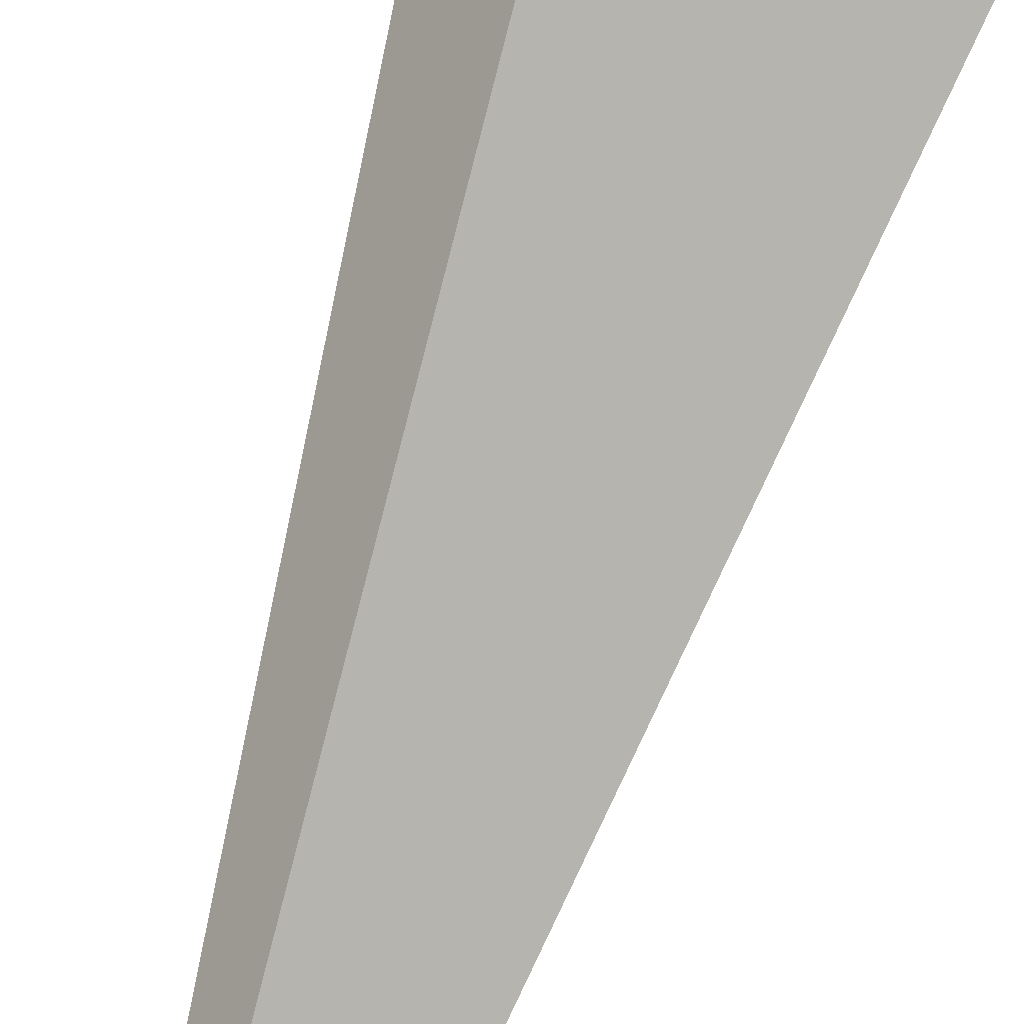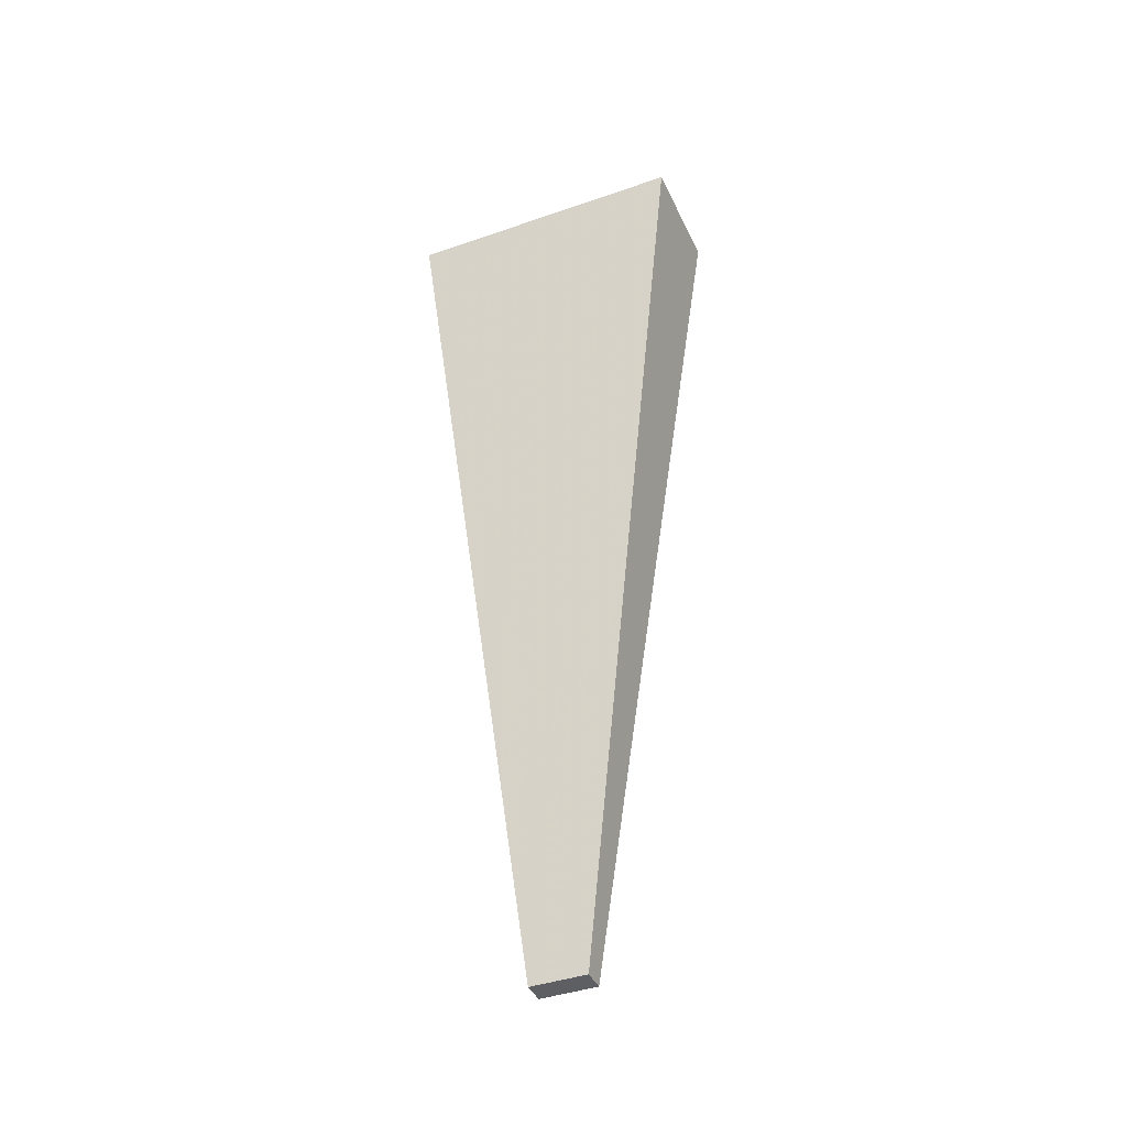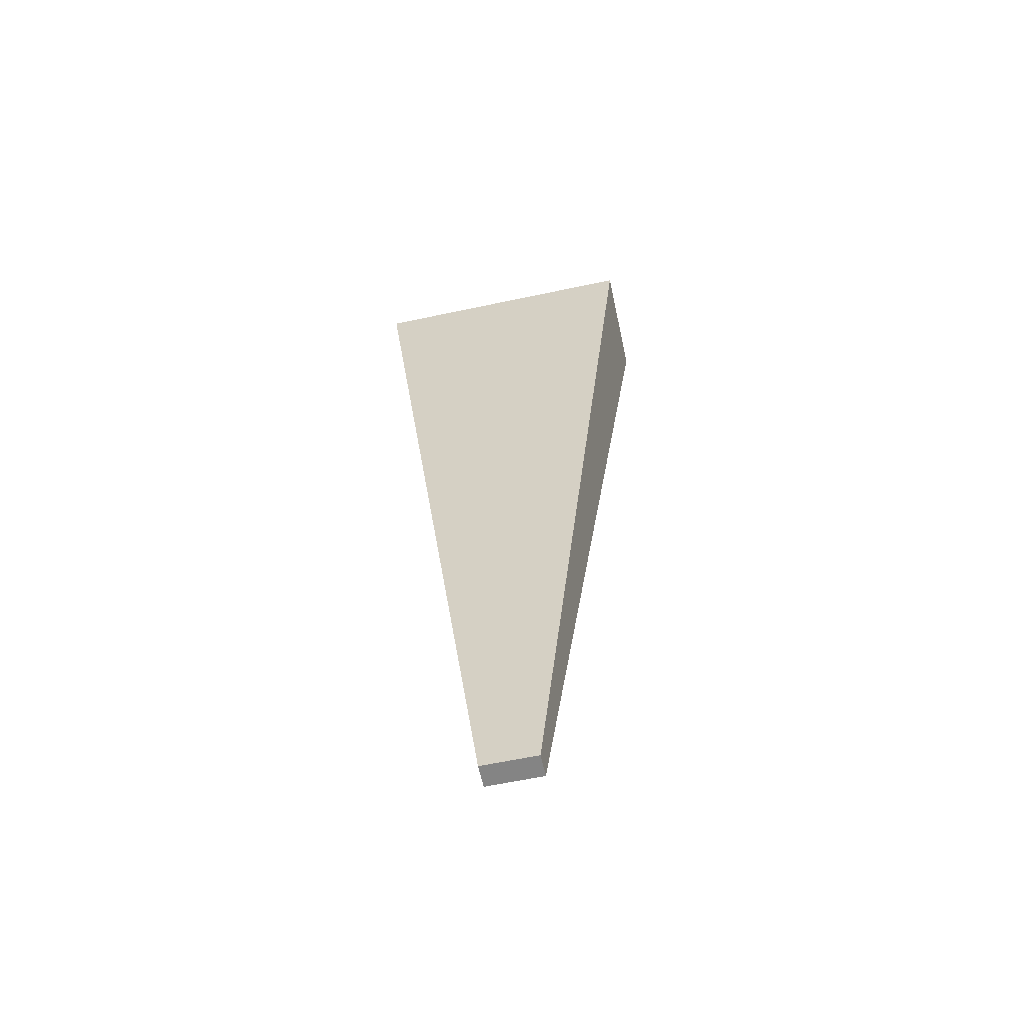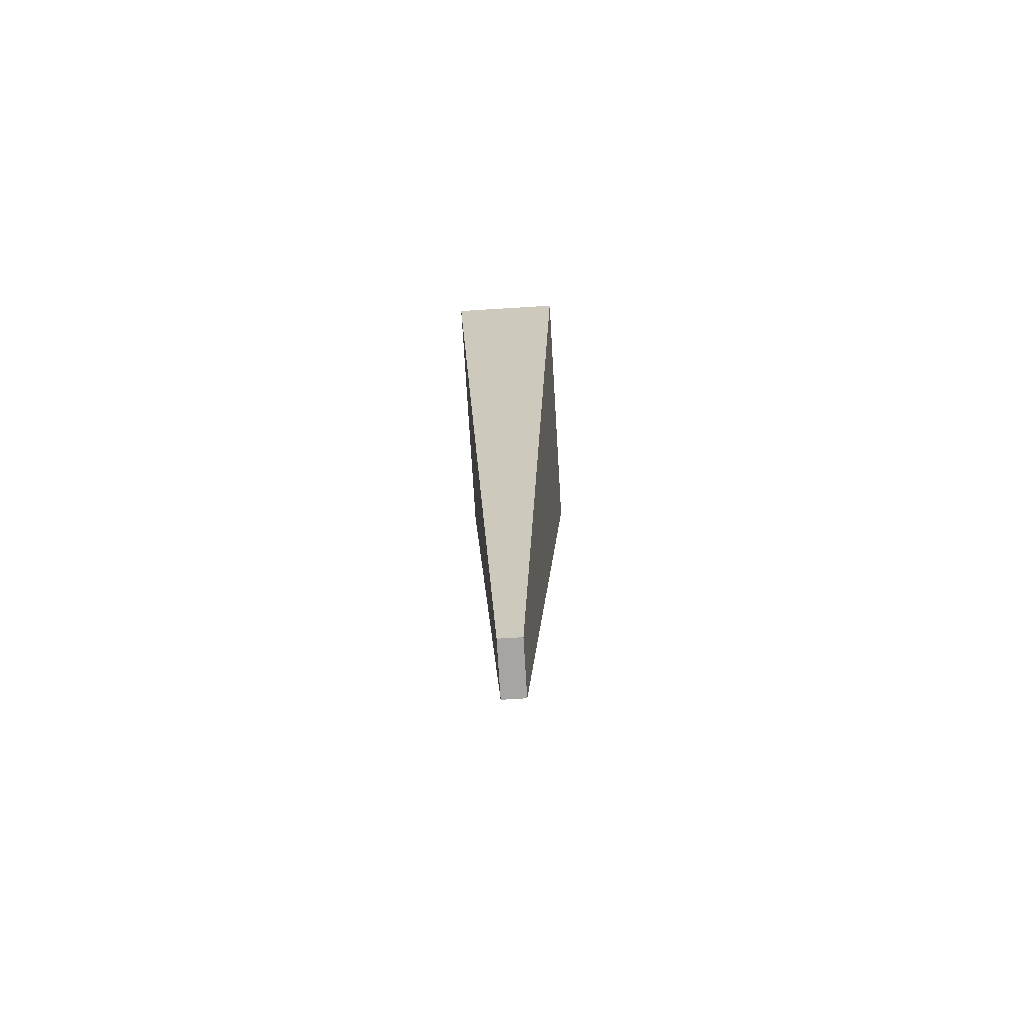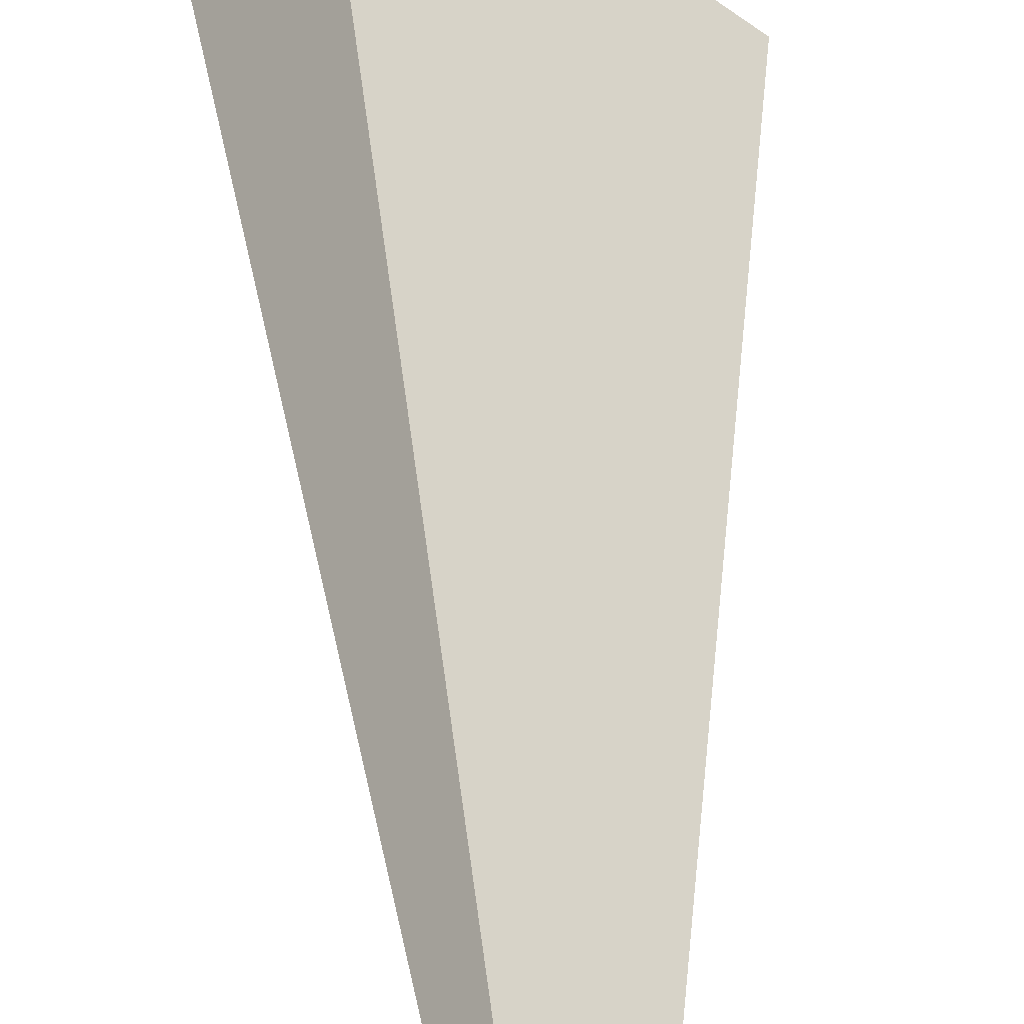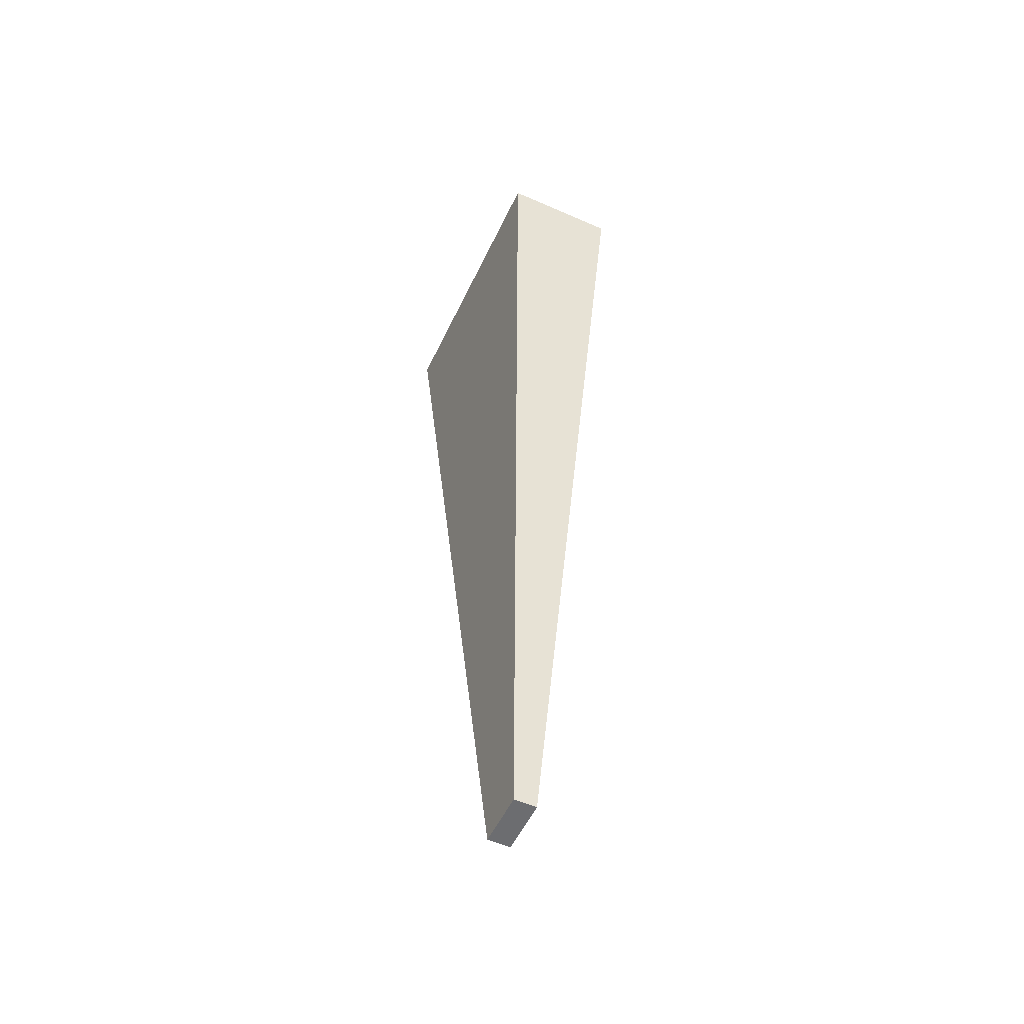
<metadata>
{"format":"obj","ext":"obj","renderer":"f3d","projection":"perspective","resolution":1024,"background":"white","views":[{"elev":77.4,"azim":18.1,"up":"+Z"},{"elev":-40.6,"azim":-118.7,"up":"+Y"},{"elev":-61.4,"azim":50.4,"up":"+Y"},{"elev":-73.6,"azim":-48.4,"up":"+Y"},{"elev":35.1,"azim":-2.4,"up":"+Z"},{"elev":-54.0,"azim":-76.9,"up":"+Y"}]}
</metadata>
<code>
o C03A
v -223.8 -294 -260.8
v -198.4 -294 -280.8
v -206.5 -294 -291.2
v -231.9 -294 -271.2
v -259.7 253.2 -197.6
v -301.9 253.2 -251.4
v -170.6 253.2 -354.5
v -128.4 253.2 -300.7
f 3 2 1
f 1 4 3
f 7 6 5
f 5 8 7
f 6 4 1
f 1 5 6
f 7 3 4
f 4 6 7
f 8 2 3
f 3 7 8
f 5 1 2
f 2 8 5

</code>
